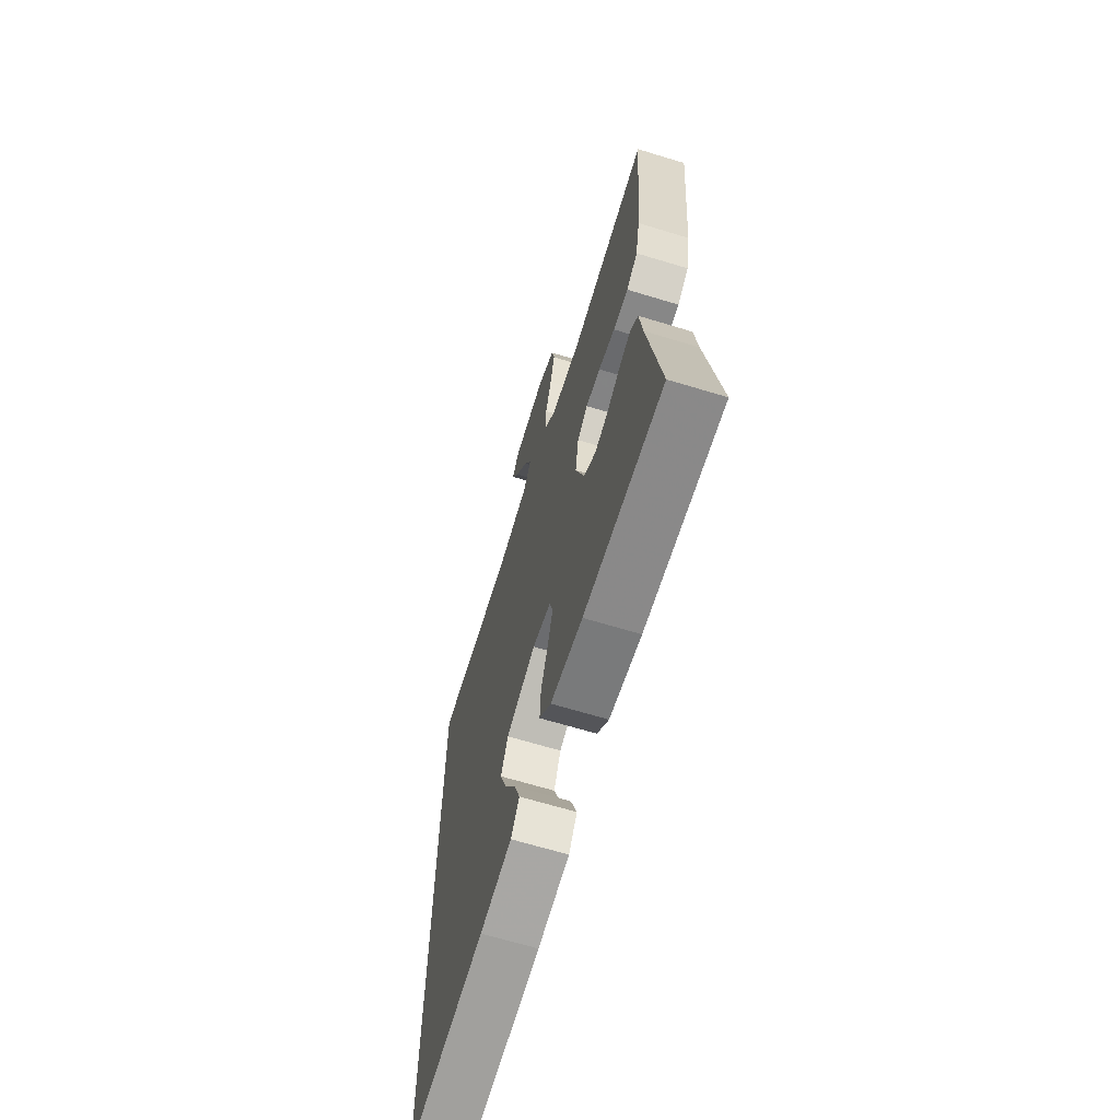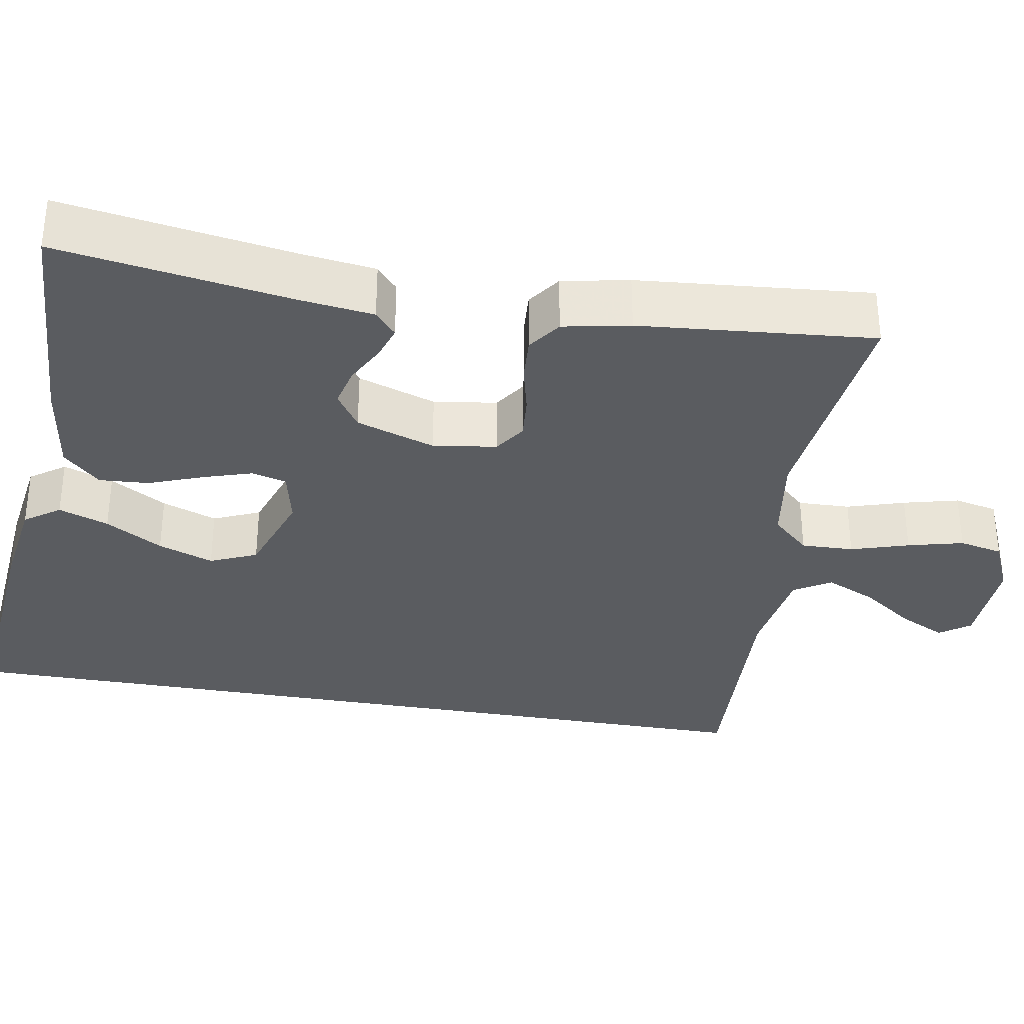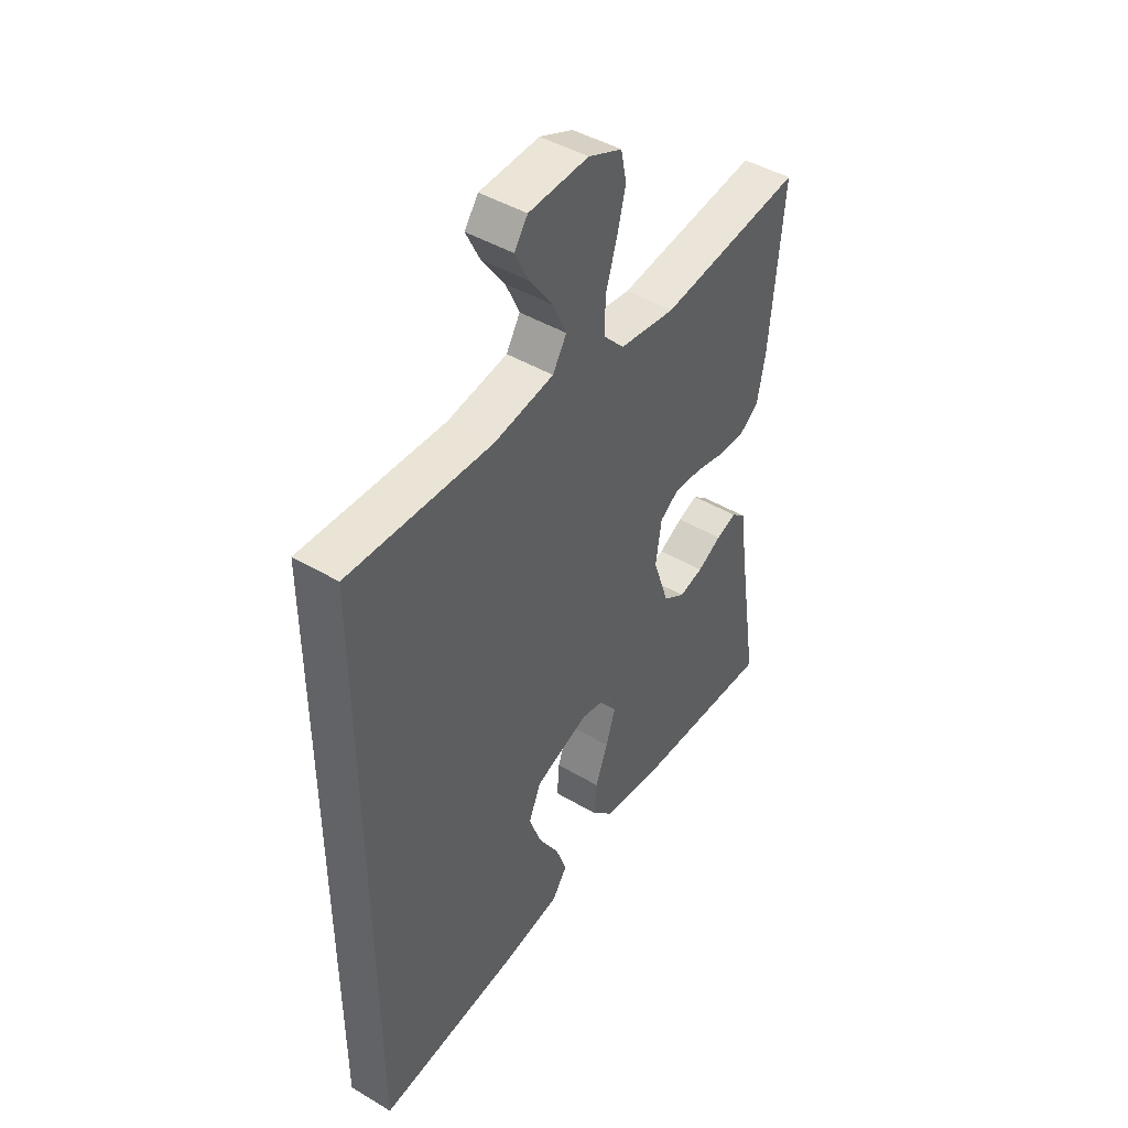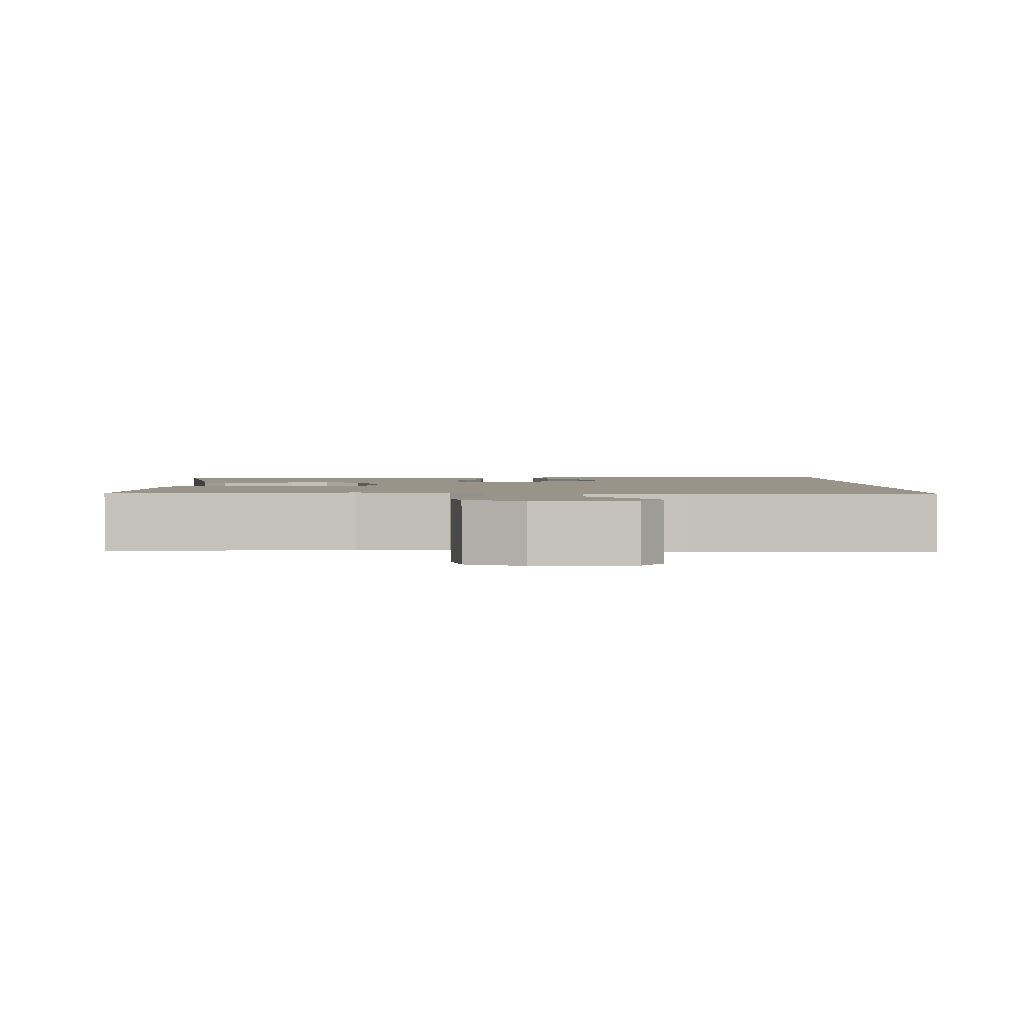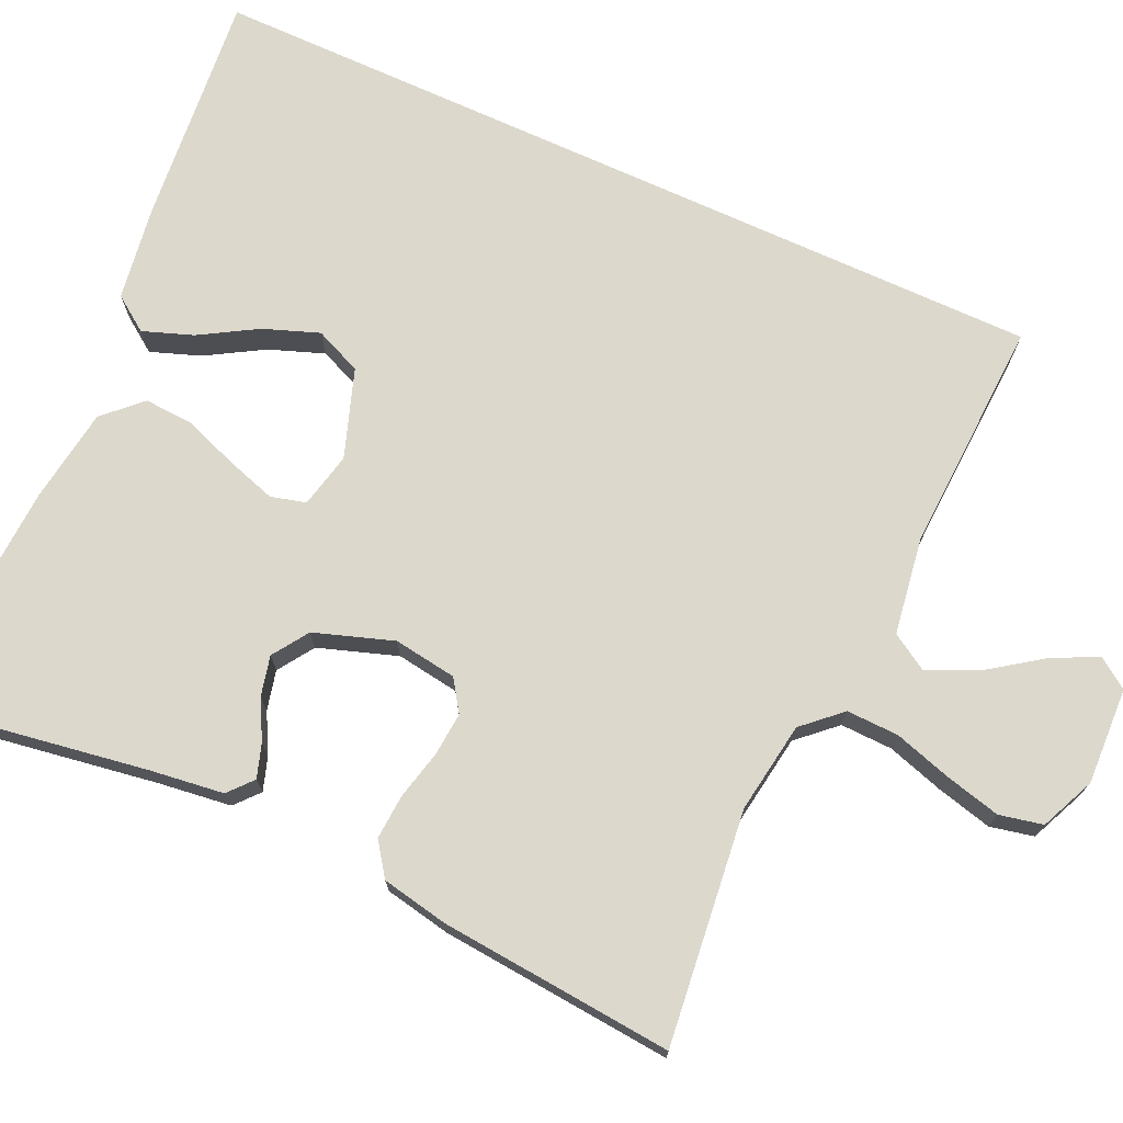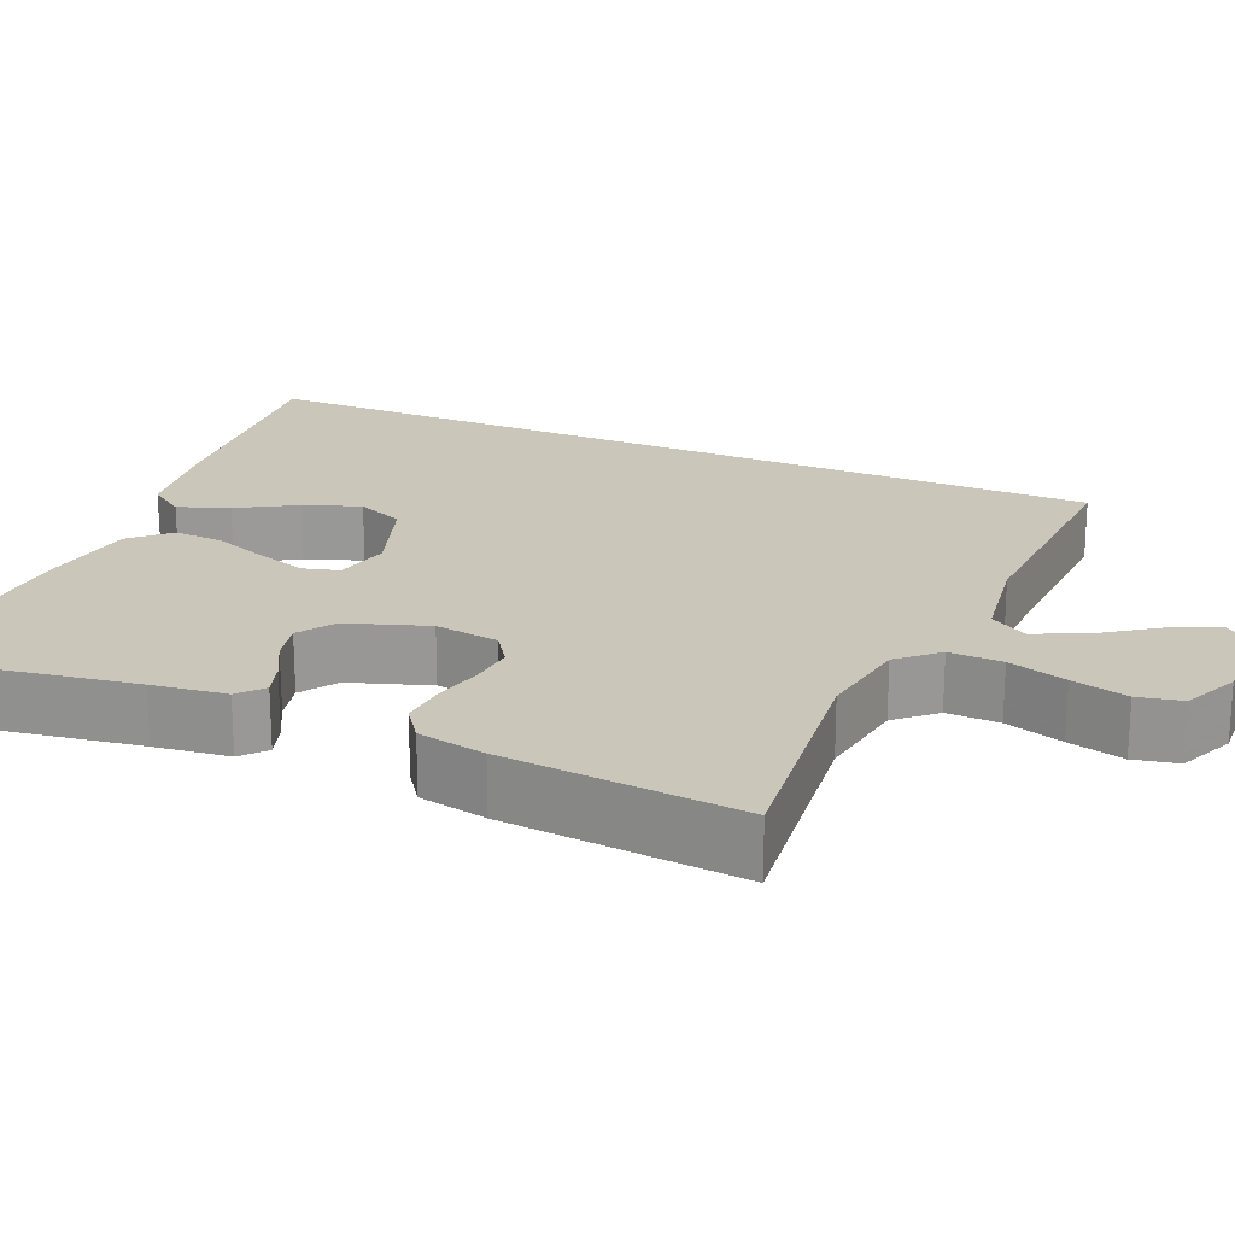
<metadata>
{"format":"obj","ext":"obj","renderer":"f3d","projection":"perspective","resolution":1024,"background":"white","views":[{"elev":-66.3,"azim":-107.0,"up":"+Z"},{"elev":-33.7,"azim":-99.9,"up":"+Y"},{"elev":45.3,"azim":124.4,"up":"+Z"},{"elev":1.9,"azim":-1.3,"up":"+Y"},{"elev":72.7,"azim":-65.5,"up":"+Y"},{"elev":21.1,"azim":-66.7,"up":"+Y"}]}
</metadata>
<code>
v -0.5 0.07 0.5
v -0.2 0.07 0.466
v -0.083 0.07 0.484
v -0.039 0.07 0.532
v -0.041 0.07 0.599
v -0.064 0.07 0.673
v -0.082 0.07 0.744
v -0.07 0.07 0.8
v 0 0.07 0.831
v 0.124 0.07 0.826
v 0.152 0.07 0.787
v 0.123 0.07 0.728
v 0.075 0.07 0.66
v 0.046 0.07 0.596
v 0.075 0.07 0.549
v 0.2 0.07 0.53
v 0.5 0.07 0.544
v 0.5 0.07 -0.56
v 0.2 0.07 -0.532
v 0.079 0.07 -0.514
v 0.047 0.07 -0.469
v 0.07 0.07 -0.405
v 0.113 0.07 -0.332
v 0.139 0.07 -0.261
v 0.113 0.07 -0.201
v 0 0.07 -0.162
v -0.071 0.07 -0.178
v -0.083 0.07 -0.223
v -0.063 0.07 -0.286
v -0.037 0.07 -0.355
v -0.033 0.07 -0.419
v -0.078 0.07 -0.466
v -0.2 0.07 -0.484
v -0.5 0.07 -0.5
v -0.453 0.07 -0.2
v -0.441 0.07 -0.106
v -0.41 0.07 -0.079
v -0.367 0.07 -0.093
v -0.316 0.07 -0.12
v -0.265 0.07 -0.132
v -0.219 0.07 -0.101
v -0.185 0.07 0
v -0.197 0.07 0.081
v -0.237 0.07 0.108
v -0.293 0.07 0.103
v -0.356 0.07 0.088
v -0.414 0.07 0.084
v -0.456 0.07 0.114
v -0.473 0.07 0.2
v -0.5 0 0.5
v -0.2 0 0.466
v -0.083 0 0.484
v -0.039 0 0.532
v -0.041 0 0.599
v -0.064 0 0.673
v -0.082 0 0.744
v -0.07 0 0.8
v 0 0 0.831
v 0.124 0 0.826
v 0.152 0 0.787
v 0.123 0 0.728
v 0.075 0 0.66
v 0.046 0 0.596
v 0.075 0 0.549
v 0.2 0 0.53
v 0.5 0 0.544
v 0.5 0 -0.56
v 0.2 0 -0.532
v 0.079 0 -0.514
v 0.047 0 -0.469
v 0.07 0 -0.405
v 0.113 0 -0.332
v 0.139 0 -0.261
v 0.113 0 -0.201
v 0 0 -0.162
v -0.071 0 -0.178
v -0.083 0 -0.223
v -0.063 0 -0.286
v -0.037 0 -0.355
v -0.033 0 -0.419
v -0.078 0 -0.466
v -0.2 0 -0.484
v -0.5 0 -0.5
v -0.453 0 -0.2
v -0.441 0 -0.106
v -0.41 0 -0.079
v -0.367 0 -0.093
v -0.316 0 -0.12
v -0.265 0 -0.132
v -0.219 0 -0.101
v -0.185 0 0
v -0.197 0 0.081
v -0.237 0 0.108
v -0.293 0 0.103
v -0.356 0 0.088
v -0.414 0 0.084
v -0.456 0 0.114
v -0.473 0 0.2
f 49 1 2
f 48 49 2
f 47 48 2
f 46 47 2
f 45 46 2
f 44 45 2 3
f 43 44 3 4
f 42 43 4
f 37 38 39
f 36 37 39
f 35 36 39
f 35 39 40
f 34 35 40
f 33 34 40
f 32 33 40
f 31 32 40
f 30 31 40
f 29 30 40
f 28 29 40 41
f 21 22 23
f 20 21 23
f 19 20 23
f 18 19 23
f 18 23 24
f 18 24 25
f 17 18 25
f 16 17 25
f 11 12 13
f 10 11 13
f 9 10 13
f 8 9 13
f 7 8 13
f 6 7 13
f 5 6 13
f 4 5 13 14
f 42 4 14 15
f 41 42 15
f 28 41 15
f 27 28 15
f 15 16 25 26
f 15 26 27
f 51 50 98
f 51 98 97
f 51 97 96
f 51 96 95
f 51 95 94
f 52 51 94 93
f 53 52 93 92
f 53 92 91
f 88 87 86
f 88 86 85
f 88 85 84
f 89 88 84
f 89 84 83
f 89 83 82
f 89 82 81
f 89 81 80
f 89 80 79
f 89 79 78
f 90 89 78 77
f 72 71 70
f 72 70 69
f 72 69 68
f 72 68 67
f 73 72 67
f 74 73 67
f 74 67 66
f 74 66 65
f 62 61 60
f 62 60 59
f 62 59 58
f 62 58 57
f 62 57 56
f 62 56 55
f 62 55 54
f 63 62 54 53
f 64 63 53 91
f 64 91 90
f 64 90 77
f 64 77 76
f 75 74 65 64
f 76 75 64
f 1 50 51 2
f 2 51 52 3
f 3 52 53 4
f 4 53 54 5
f 5 54 55 6
f 6 55 56 7
f 7 56 57 8
f 8 57 58 9
f 9 58 59 10
f 10 59 60 11
f 11 60 61 12
f 12 61 62 13
f 13 62 63 14
f 14 63 64 15
f 15 64 65 16
f 16 65 66 17
f 17 66 67 18
f 18 67 68 19
f 19 68 69 20
f 20 69 70 21
f 21 70 71 22
f 22 71 72 23
f 23 72 73 24
f 24 73 74 25
f 25 74 75 26
f 26 75 76 27
f 27 76 77 28
f 28 77 78 29
f 29 78 79 30
f 30 79 80 31
f 31 80 81 32
f 32 81 82 33
f 33 82 83 34
f 34 83 84 35
f 35 84 85 36
f 36 85 86 37
f 37 86 87 38
f 38 87 88 39
f 39 88 89 40
f 40 89 90 41
f 41 90 91 42
f 42 91 92 43
f 43 92 93 44
f 44 93 94 45
f 45 94 95 46
f 46 95 96 47
f 47 96 97 48
f 48 97 98 49
f 49 98 50 1

</code>
